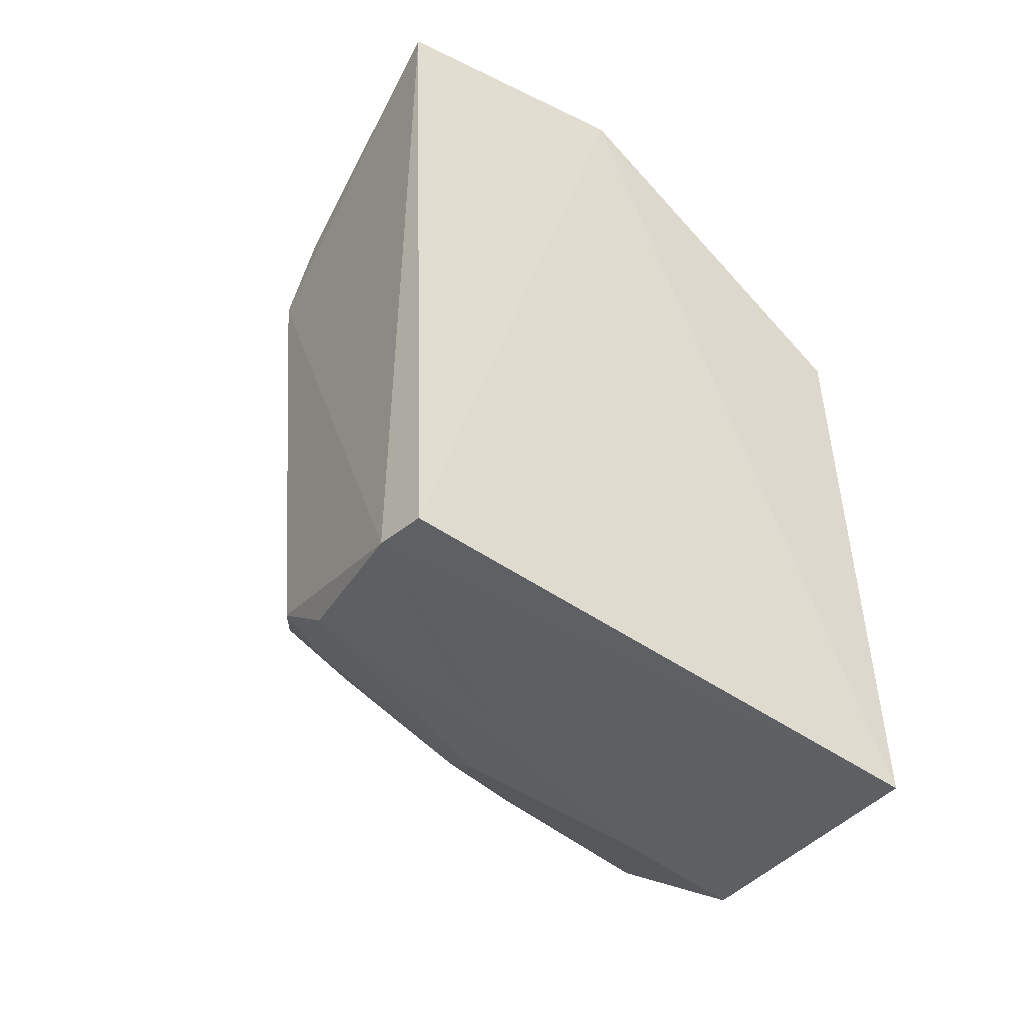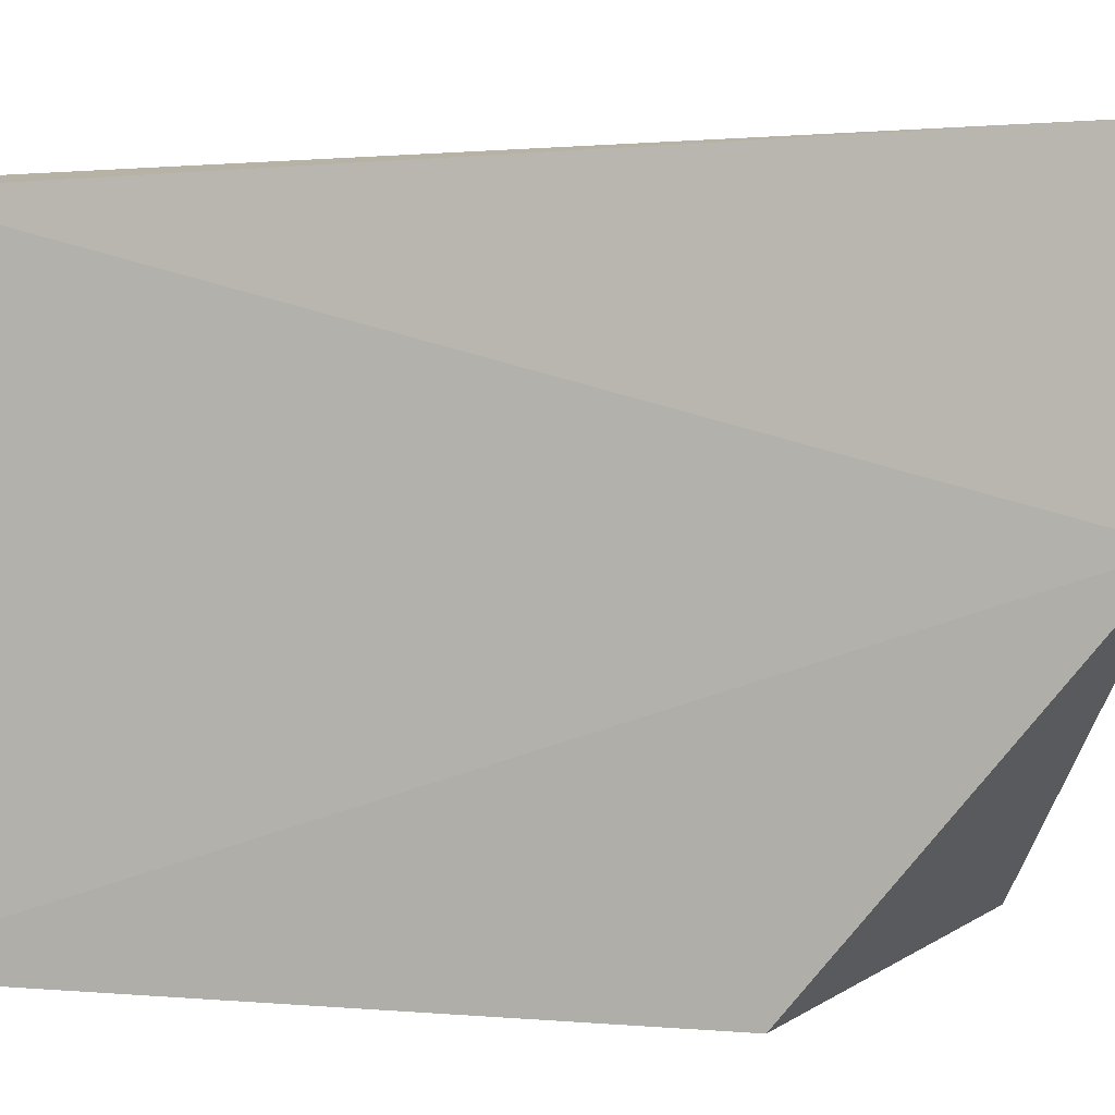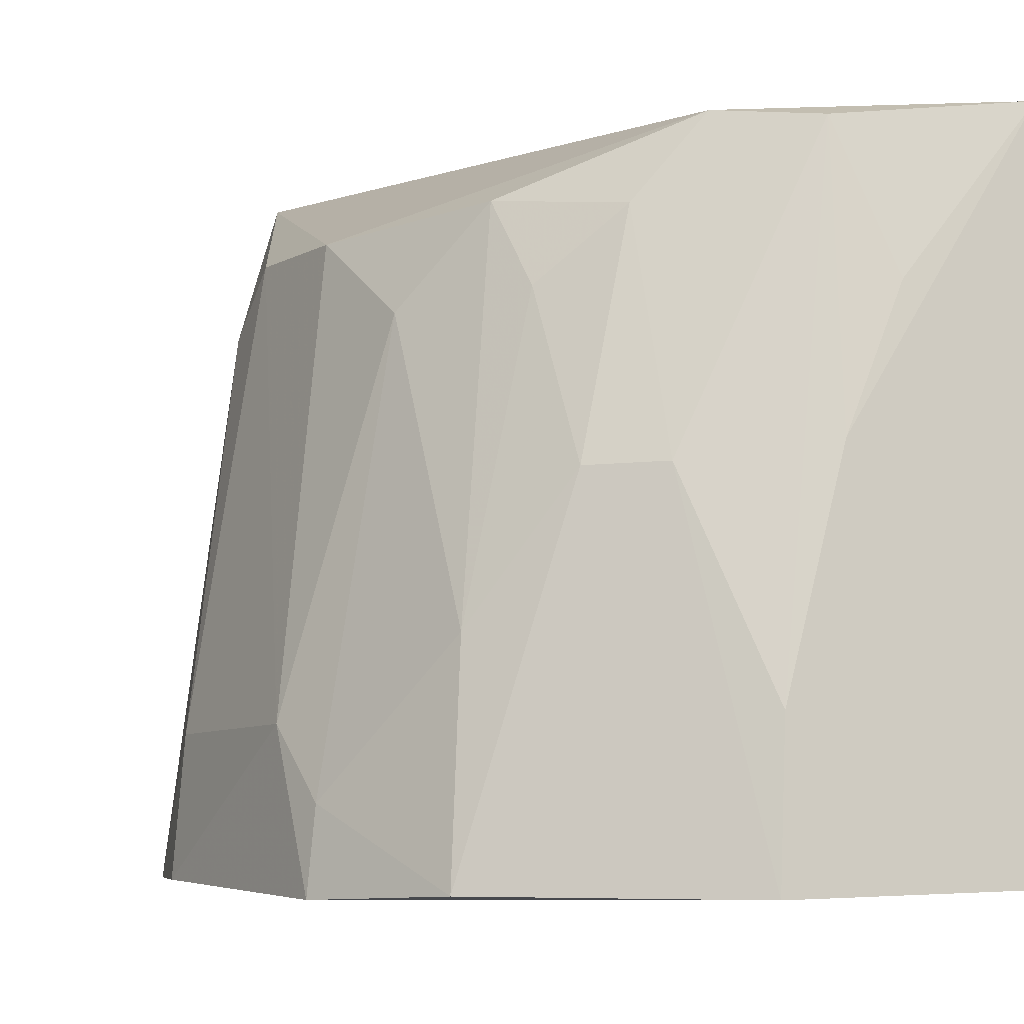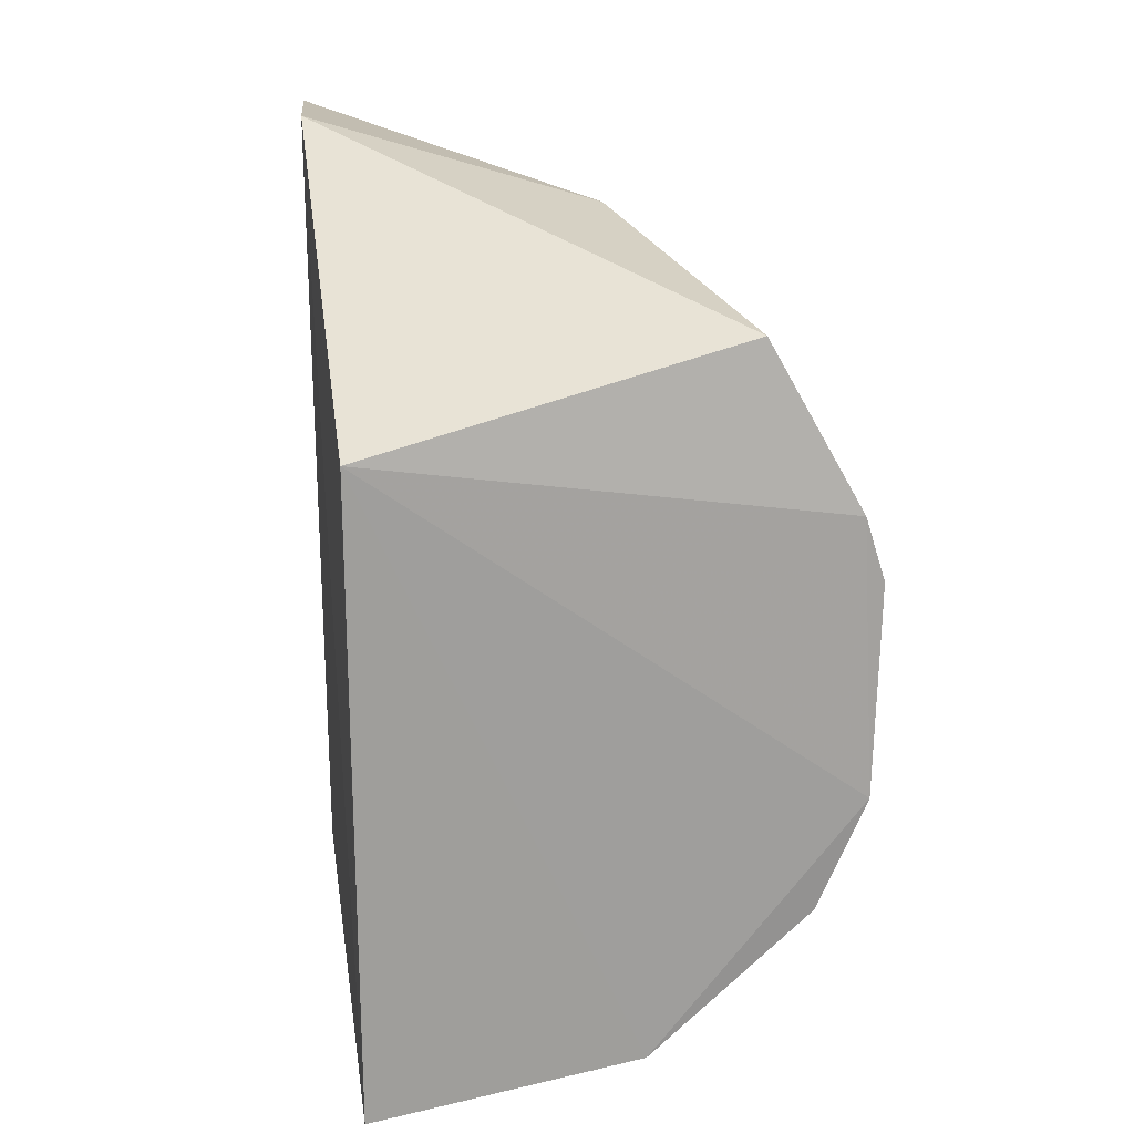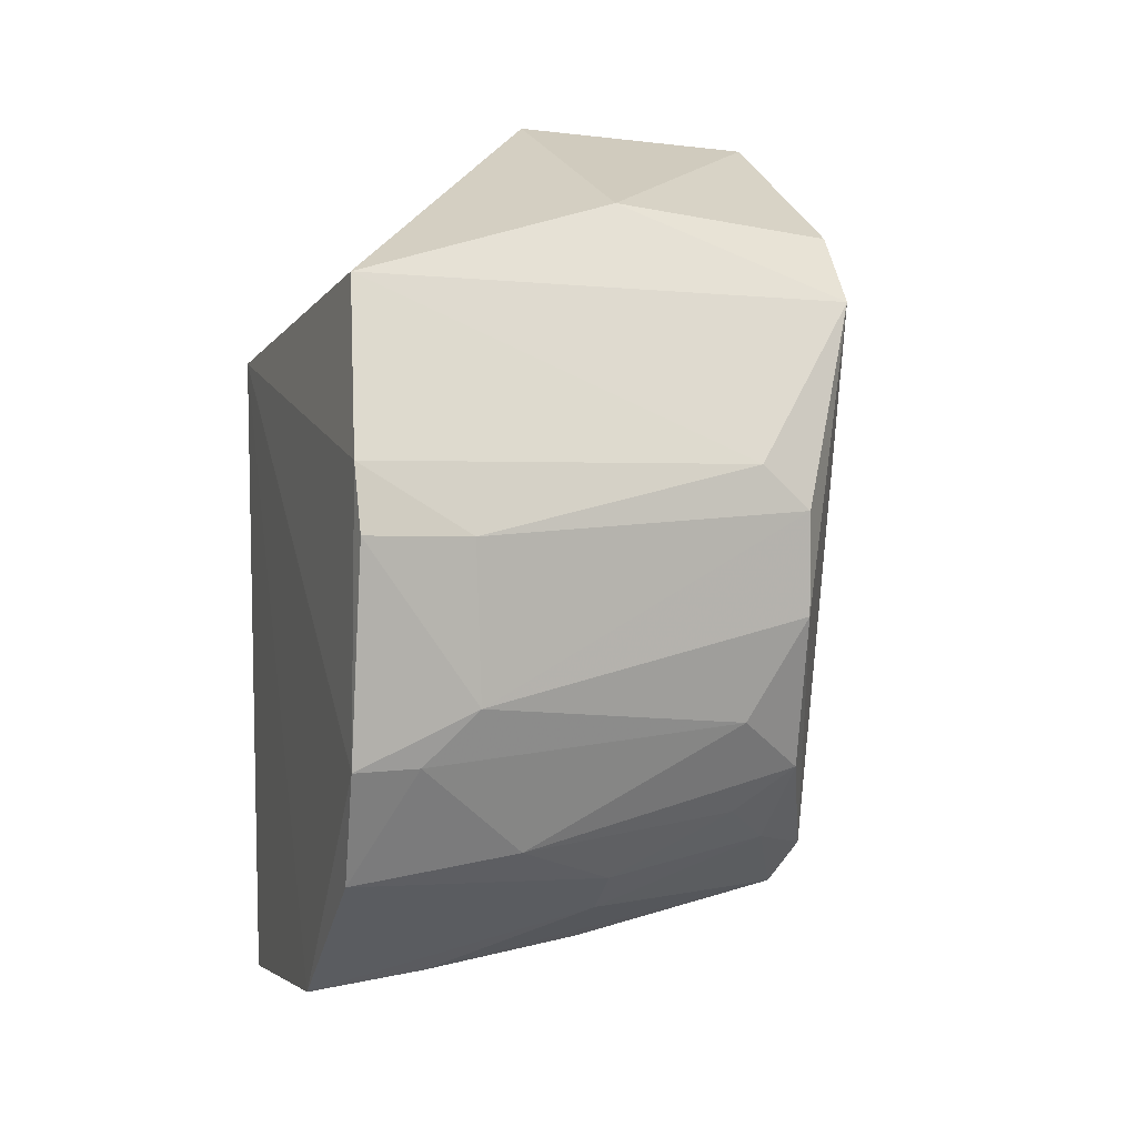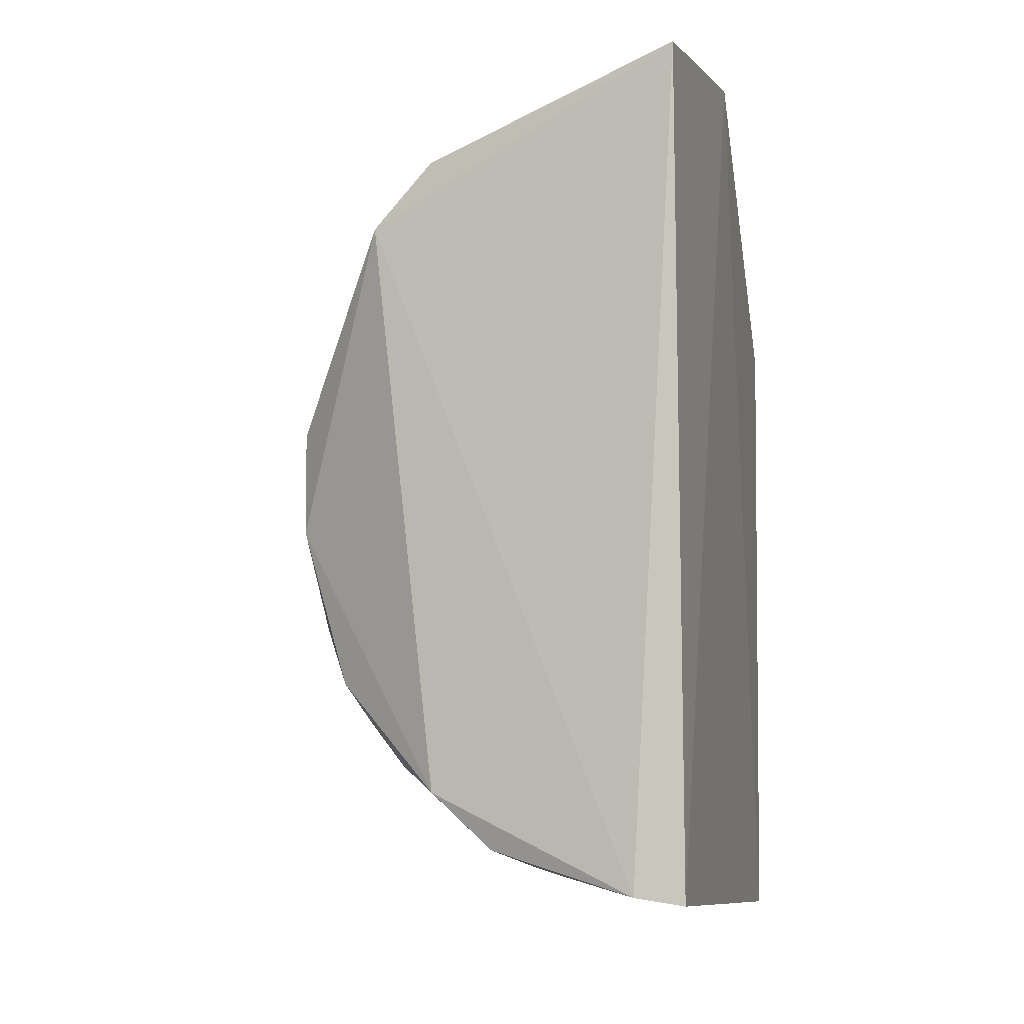
<metadata>
{"format":"obj","ext":"obj","renderer":"f3d","projection":"perspective","resolution":1024,"background":"white","views":[{"elev":-49.6,"azim":56.7,"up":"+Y"},{"elev":4.3,"azim":105.6,"up":"+Z"},{"elev":-5.5,"azim":-30.0,"up":"+Z"},{"elev":19.6,"azim":171.4,"up":"+Y"},{"elev":7.2,"azim":-109.4,"up":"+Y"},{"elev":-4.7,"azim":14.6,"up":"+Y"}]}
</metadata>
<code>
v -0.02708 -0.08559 0.3973
v -0.0274 -0.09801 0.2652
v -0.02429 0.1288 0.3424
v -0.02729 0.1236 0.4058
v -0.1486 0.03286 0.2647
v -0.1349 -0.04853 0.2637
v -0.1306 0.006982 0.3805
v -0.02705 0.0657 0.2652
v -0.09652 0.1063 0.3428
v -0.09267 -0.08315 0.2937
v -0.1047 0.08217 0.402
v -0.1467 -0.007266 0.2925
v -0.1209 0.08957 0.2701
v -0.1468 -0.01972 0.2625
v -0.09503 -0.08491 0.2635
v -0.07939 -0.08237 0.3387
v -0.09078 -0.05946 0.3968
v -0.08984 0.09813 0.4025
v -0.1309 0.04426 0.3676
v -0.1184 -0.0326 0.3829
v -0.1435 0.04878 0.2648
v -0.1311 -0.04511 0.3071
v -0.1041 -0.06788 0.3349
v -0.03934 -0.08364 0.3995
v -0.1307 0.03266 0.3802
v -0.1296 -0.01822 0.3644
v -0.1467 0.03145 0.2914
v -0.1453 -0.02011 0.2788
v -0.1154 -0.05748 0.3345
v -0.0759 -0.07345 0.3951
v -0.1163 -0.04322 0.3667
v -0.1032 -0.05368 0.3805
v -0.06671 -0.08156 0.3664
f 1 2 3
f 1 3 4
f 8 3 2
f 9 4 3
f 13 3 8
f 13 9 3
f 13 11 9
f 14 12 5
f 15 2 10
f 15 6 14
f 15 14 8
f 15 8 2
f 16 10 2
f 17 11 7
f 18 11 4
f 18 4 9
f 18 9 11
f 19 11 13
f 20 17 7
f 21 13 8
f 21 19 13
f 21 14 5
f 21 8 14
f 23 15 10
f 23 6 15
f 24 16 2
f 24 2 1
f 24 1 4
f 24 4 11
f 24 11 17
f 25 7 11
f 25 11 19
f 25 12 7
f 26 20 7
f 26 7 12
f 26 22 20
f 27 21 5
f 27 19 21
f 27 25 19
f 27 5 12
f 27 12 25
f 28 14 6
f 28 6 22
f 28 12 14
f 28 26 12
f 28 22 26
f 29 22 6
f 29 6 23
f 30 23 10
f 30 10 16
f 30 24 17
f 31 20 22
f 31 22 29
f 32 29 23
f 32 31 29
f 32 17 20
f 32 20 31
f 32 30 17
f 32 23 30
f 33 30 16
f 33 16 24
f 33 24 30

</code>
